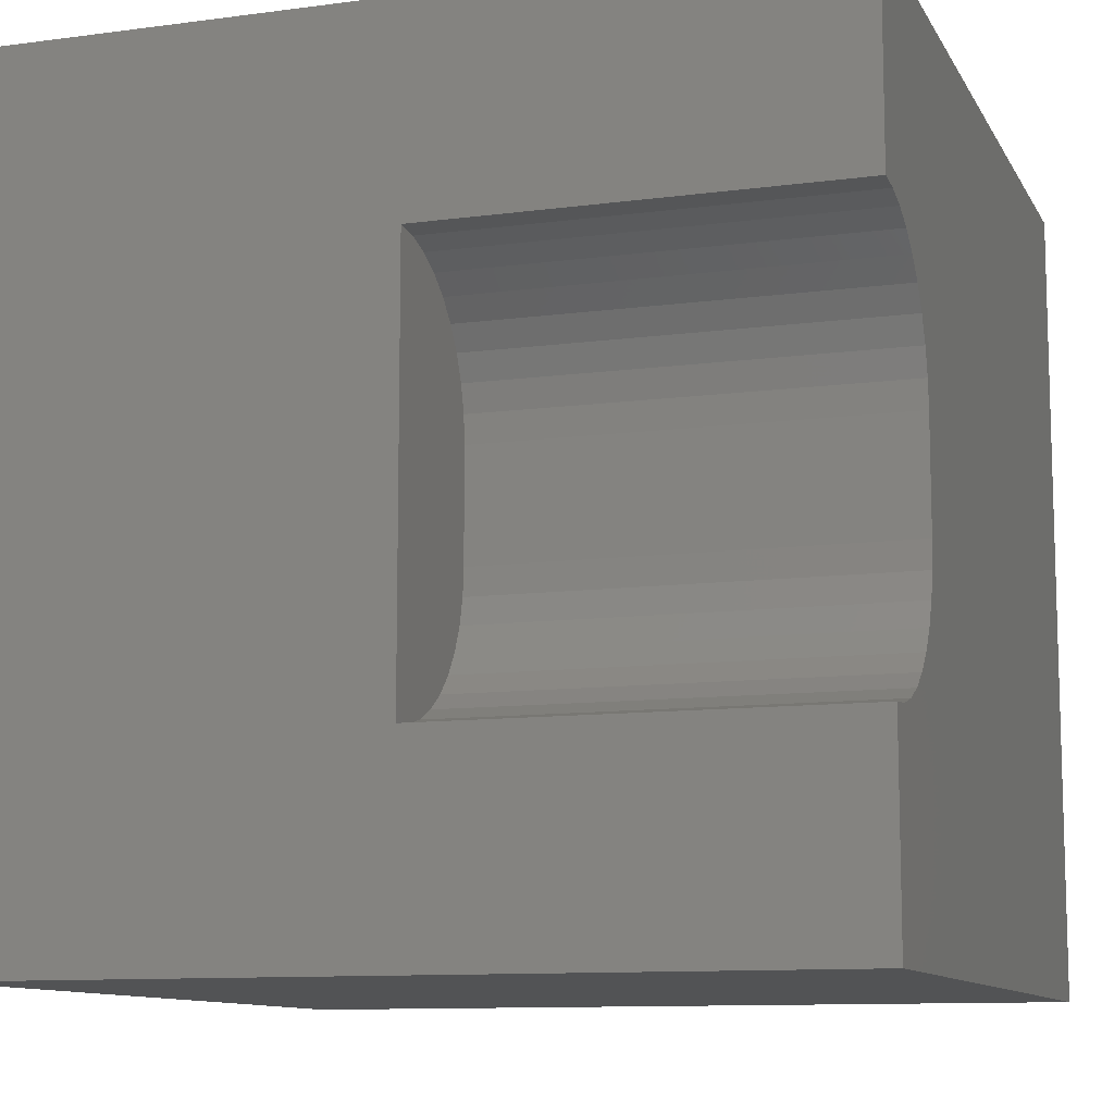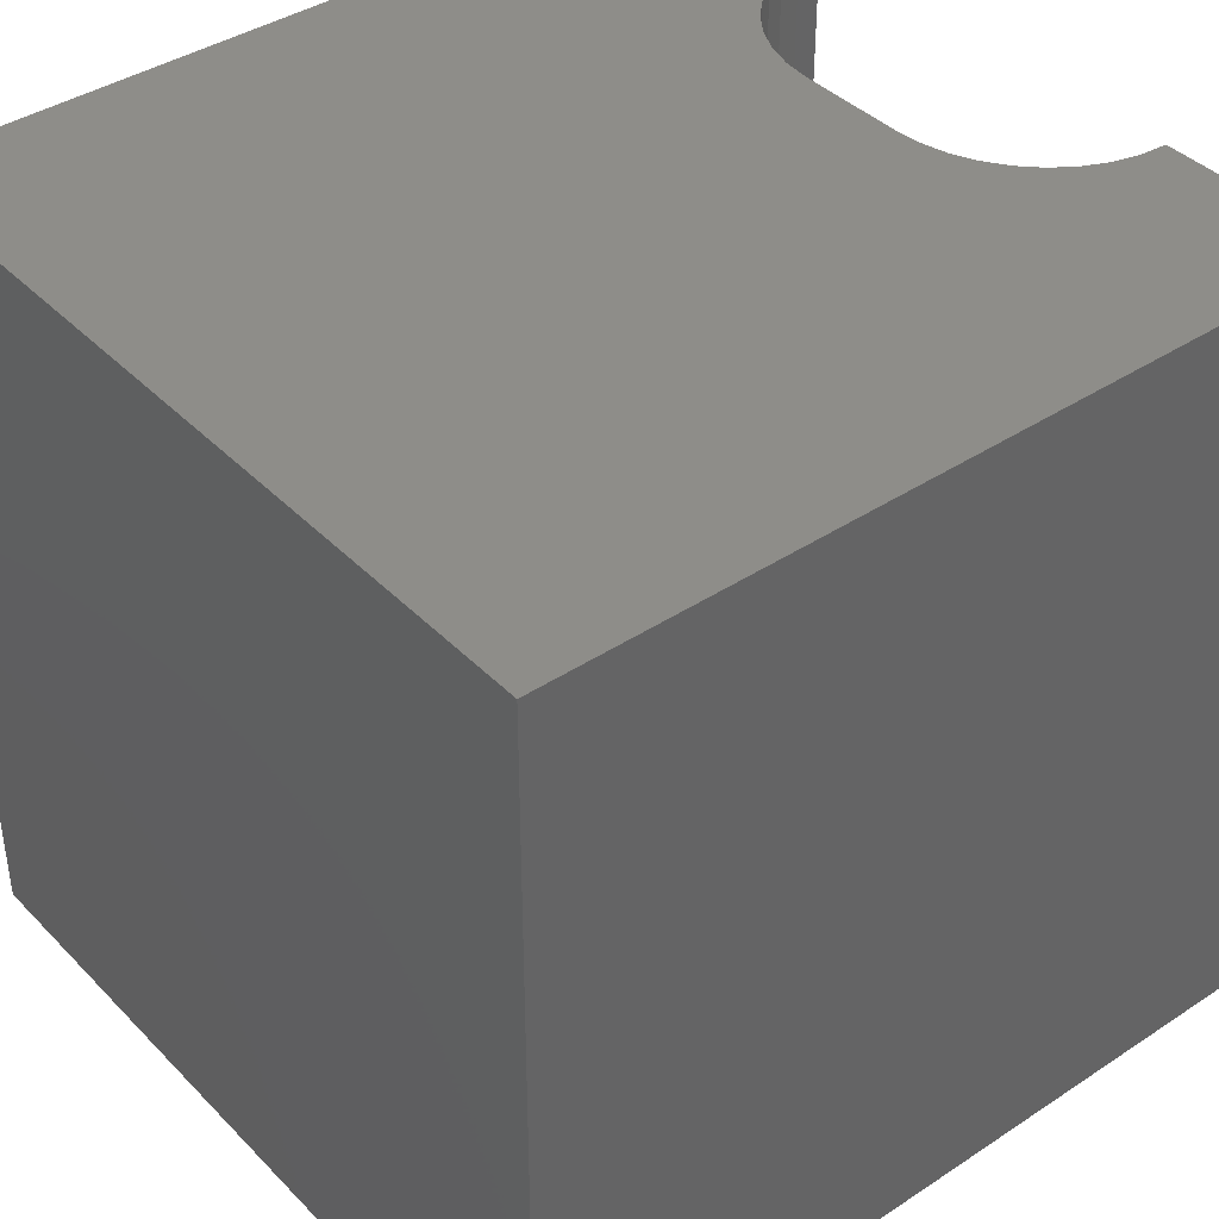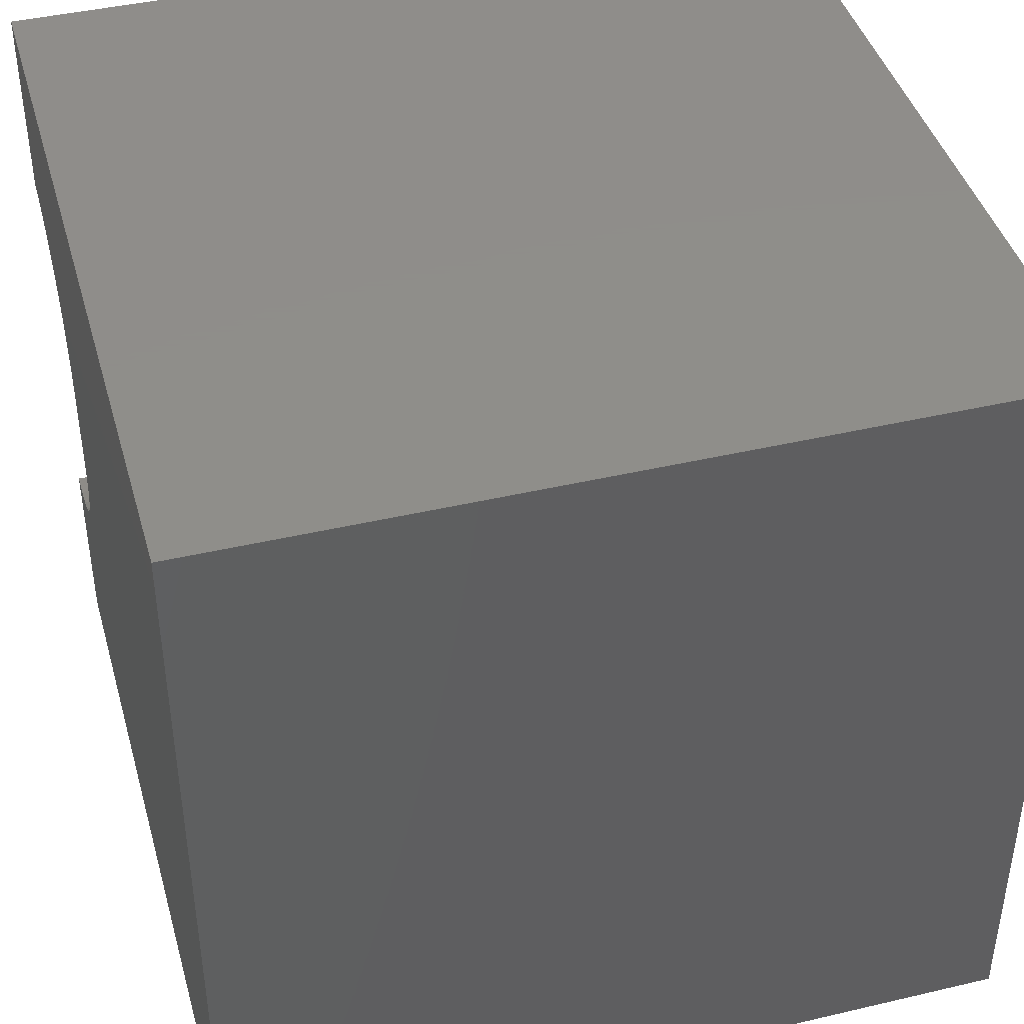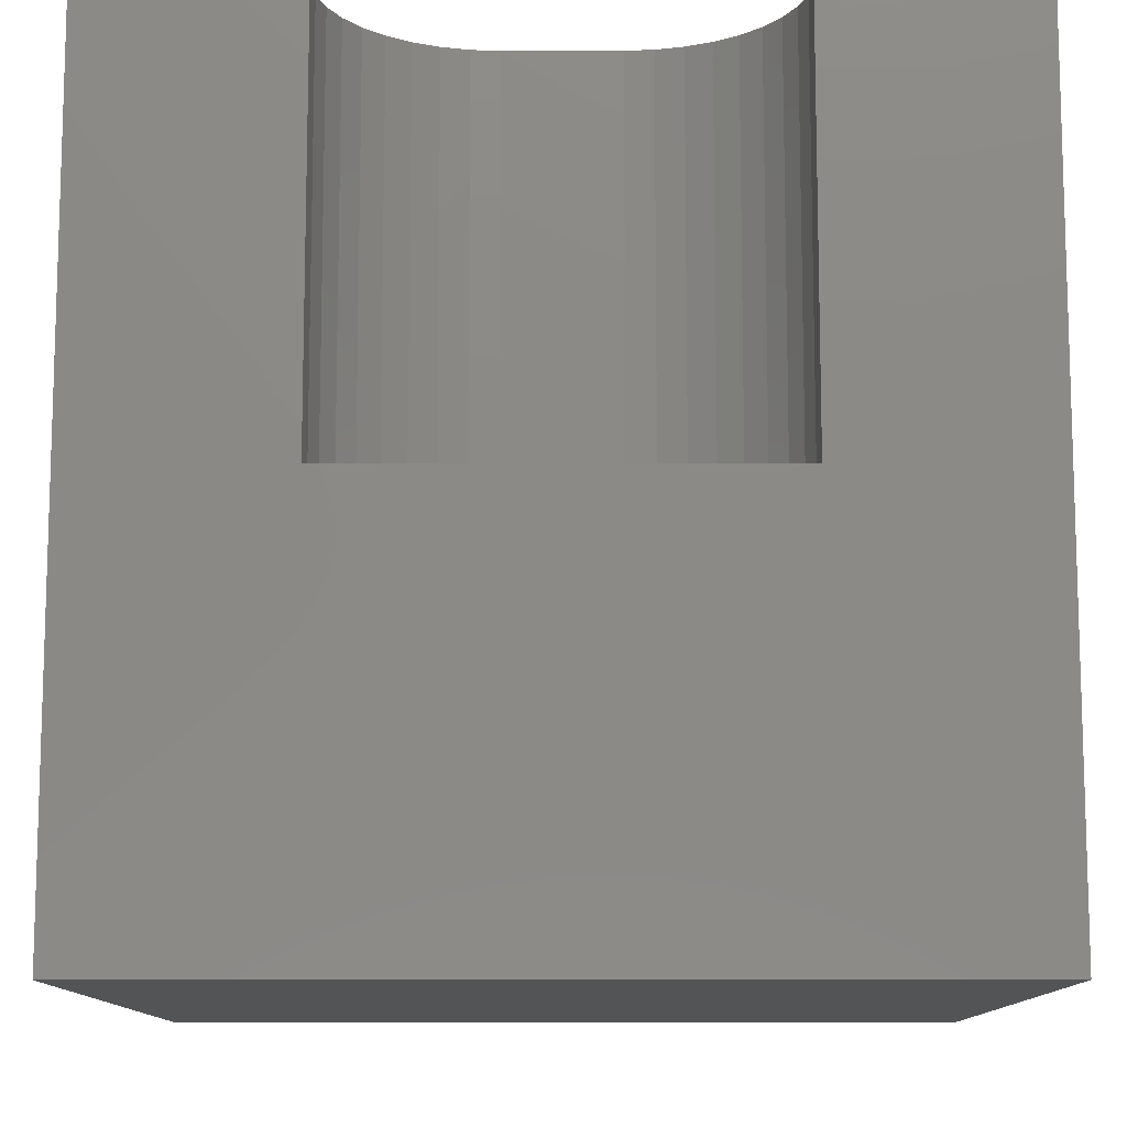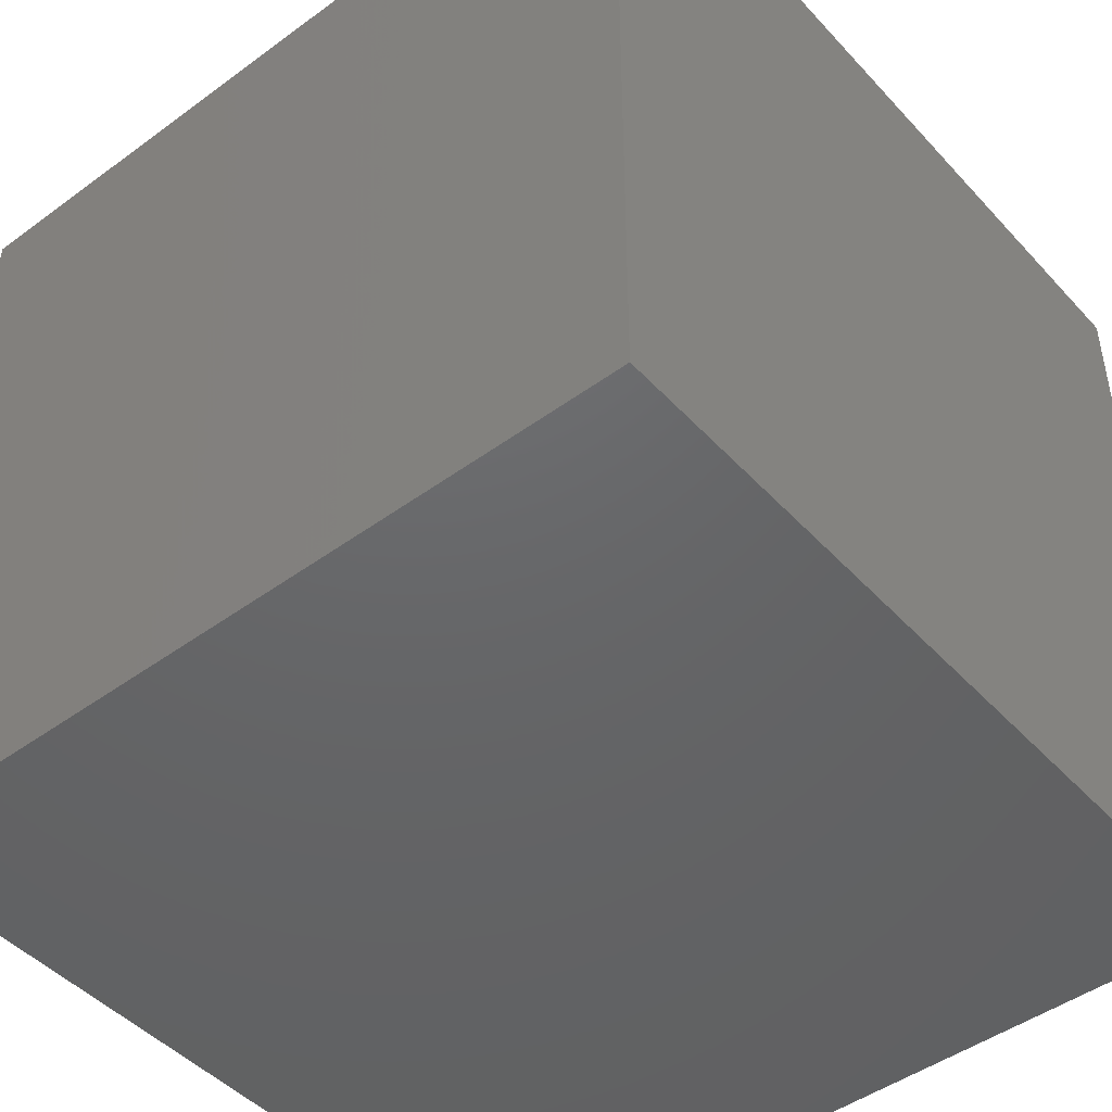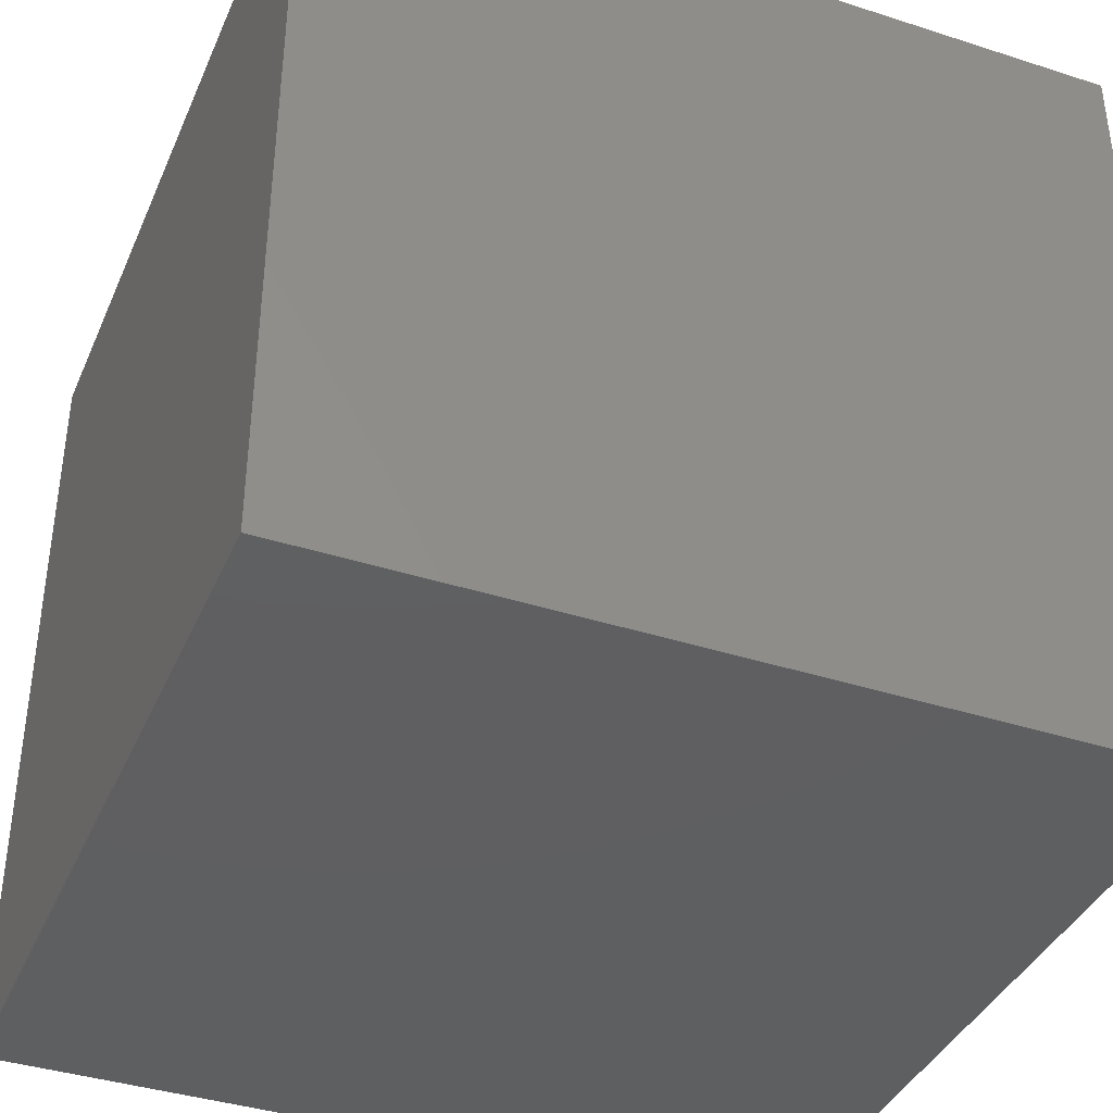
<metadata>
{"format":"stl","ext":"stl","renderer":"f3d","projection":"perspective","resolution":1024,"background":"white","views":[{"elev":-10.6,"azim":-71.5,"up":"+Y"},{"elev":40.1,"azim":140.9,"up":"+Z"},{"elev":42.6,"azim":74.4,"up":"+Y"},{"elev":-11.2,"azim":-89.8,"up":"+Z"},{"elev":-46.6,"azim":129.8,"up":"+Y"},{"elev":-39.0,"azim":68.0,"up":"+Z"}]}
</metadata>
<code>
# stl→obj: 52 verts, 92 faces
v 0 7.547 10
v 0 10 10
v 0 7.547 5.005
v 0 10 0
v 0 2.453 5.005
v 0 0 0
v 0 2.453 10
v 0 0 10
v 0.3277 2.482 10
v 1.859 4.013 10
v 1.774 3.695 10
v 10 0 10
v 1.634 3.397 10
v 0.9437 2.706 10
v 0.6455 2.567 10
v 1.446 3.127 10
v 1.213 2.895 10
v 1.156e-16 7.547 10
v 0.3277 7.518 10
v 0.6455 7.433 10
v 10 10 10
v 0.9437 7.294 10
v 1.213 7.105 10
v 1.446 6.873 10
v 1.634 6.603 10
v 1.774 6.305 10
v 1.859 5.987 10
v 1.887 5.659 10
v 1.887 4.341 10
v 10 10 0
v 10 0 0
v 1.213 2.895 5.005
v 1.446 3.127 5.005
v 0.9437 2.706 5.005
v 1.634 3.397 5.005
v 1.774 3.695 5.005
v 0.6455 7.433 5.005
v 0.3277 7.518 5.005
v 1.887 5.659 5.005
v 1.156e-16 7.547 5.005
v 1.887 4.341 5.005
v -3.467e-16 2.453 5.005
v 0.3277 2.482 5.005
v 0.6455 2.567 5.005
v 1.859 4.013 5.005
v 1.859 5.987 5.005
v 1.774 6.305 5.005
v 1.634 6.603 5.005
v 1.446 6.873 5.005
v 1.213 7.105 5.005
v 0.9437 7.294 5.005
v -3.467e-16 2.453 10
f 1 2 3
f 3 2 4
f 3 4 5
f 5 4 6
f 5 6 7
f 7 6 8
f 9 7 8
f 10 11 12
f 12 11 13
f 12 14 8
f 8 14 15
f 8 15 9
f 13 16 12
f 12 16 17
f 12 17 14
f 18 19 2
f 2 19 20
f 2 20 21
f 21 20 22
f 21 22 23
f 23 24 21
f 21 24 25
f 21 25 26
f 26 27 21
f 21 27 28
f 21 28 12
f 12 28 29
f 12 29 10
f 30 21 31
f 31 21 12
f 4 30 6
f 6 30 31
f 21 30 2
f 2 30 4
f 31 12 6
f 6 12 8
f 32 33 34
f 34 33 35
f 34 35 36
f 37 38 39
f 39 38 40
f 39 40 41
f 41 40 42
f 41 42 43
f 43 44 41
f 41 44 34
f 41 34 45
f 45 34 36
f 39 46 37
f 37 46 47
f 37 47 48
f 48 49 37
f 37 49 50
f 37 50 51
f 42 52 9
f 42 9 43
f 43 9 15
f 43 15 44
f 44 15 14
f 44 14 34
f 34 14 17
f 34 17 32
f 32 17 16
f 32 16 33
f 33 16 13
f 33 13 35
f 35 13 11
f 35 11 36
f 36 11 10
f 36 10 45
f 45 10 29
f 45 29 41
f 39 28 27
f 39 27 46
f 46 27 26
f 46 26 47
f 47 26 25
f 47 25 48
f 48 25 24
f 48 24 49
f 49 24 23
f 49 23 50
f 50 23 22
f 50 22 51
f 51 22 20
f 51 20 37
f 37 20 19
f 37 19 38
f 38 19 18
f 38 18 40
f 39 41 28
f 28 41 29

</code>
